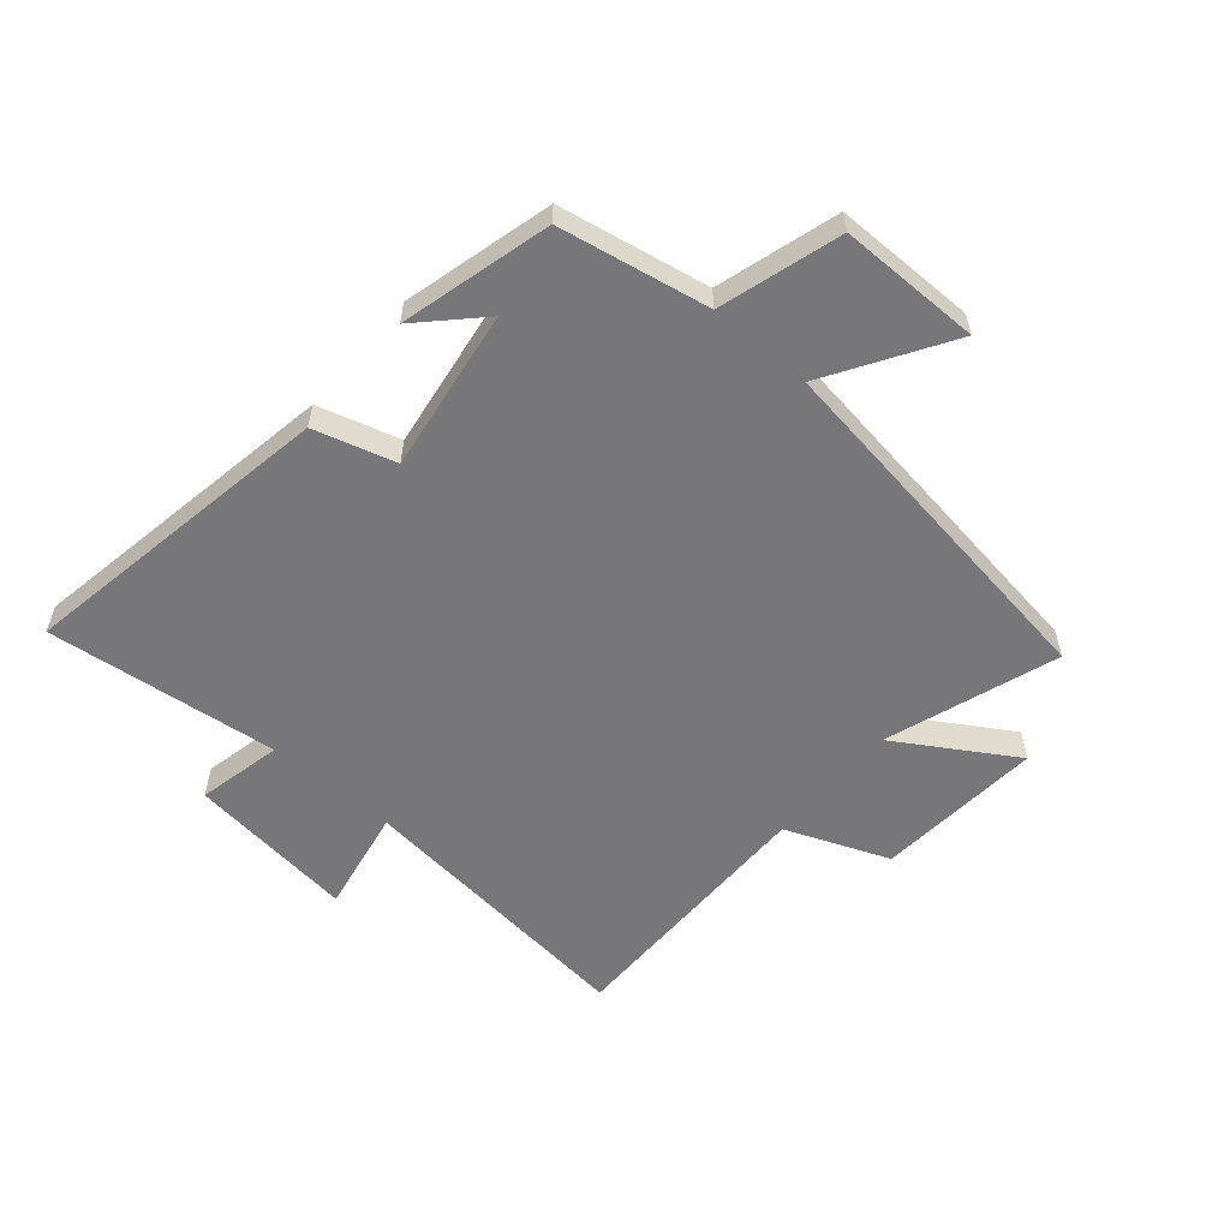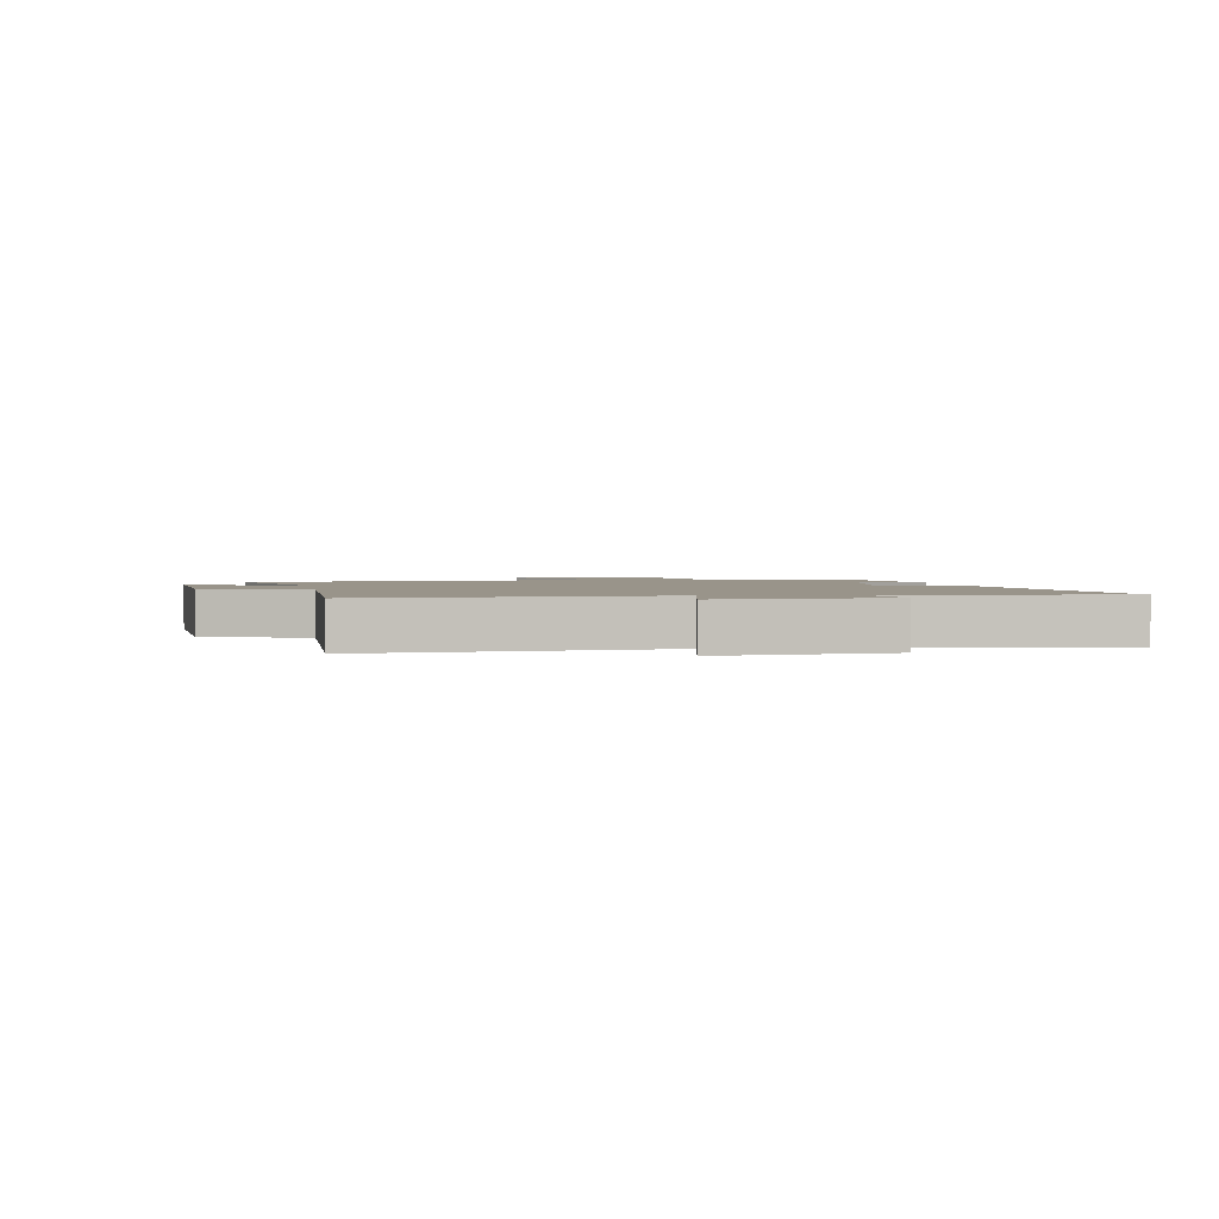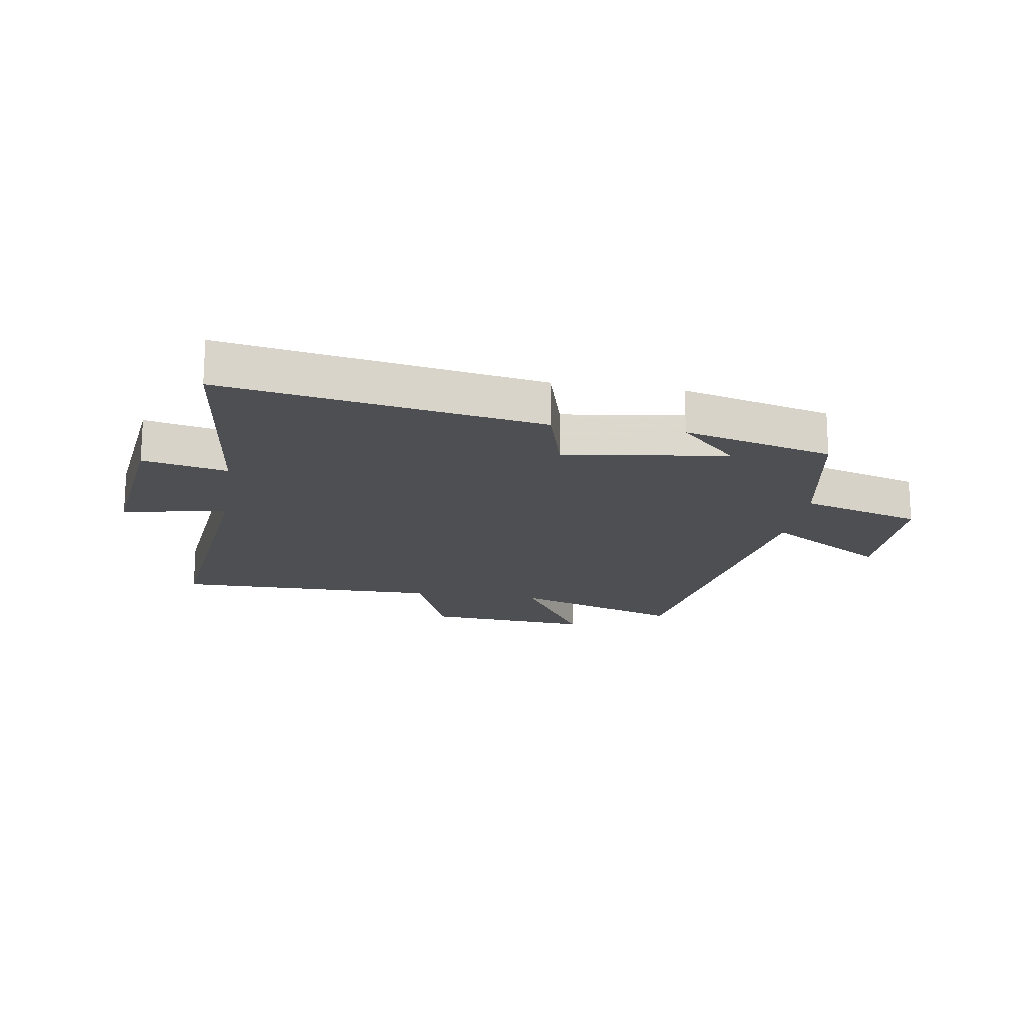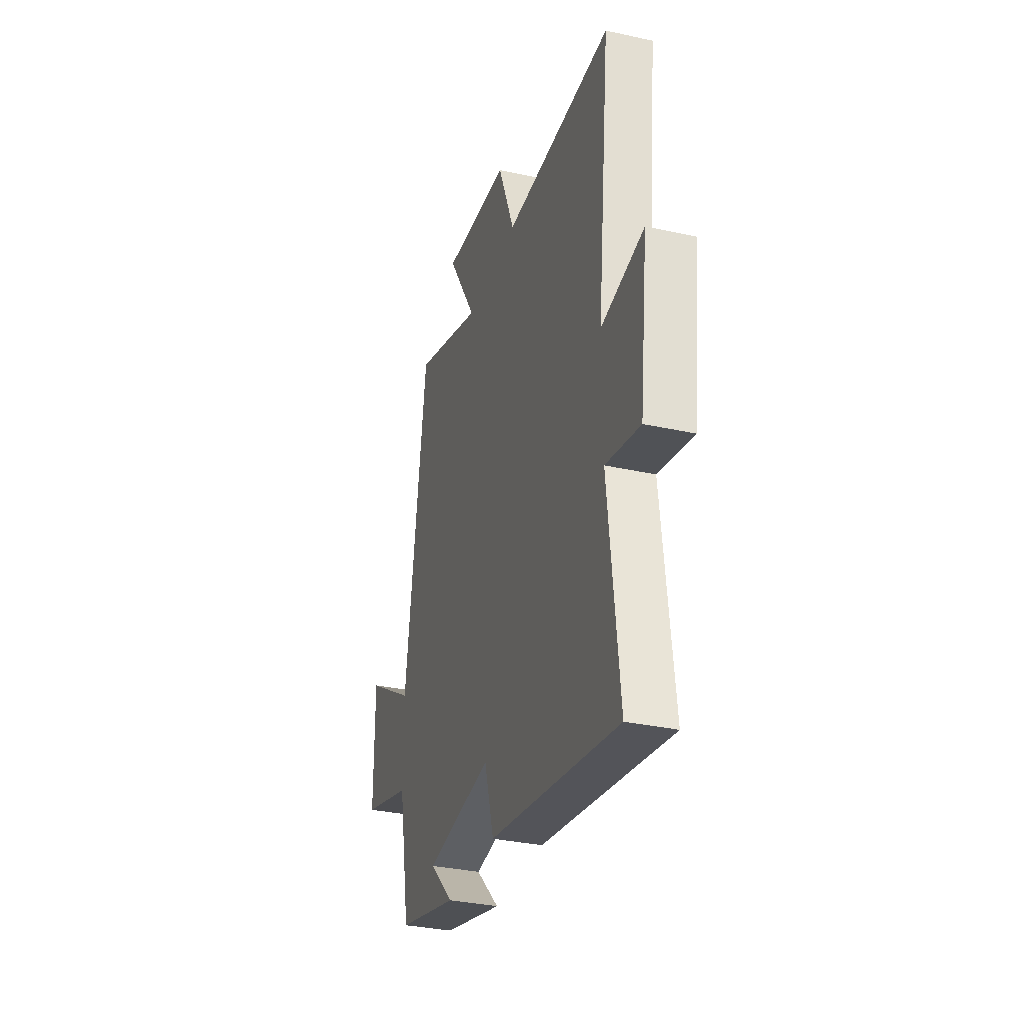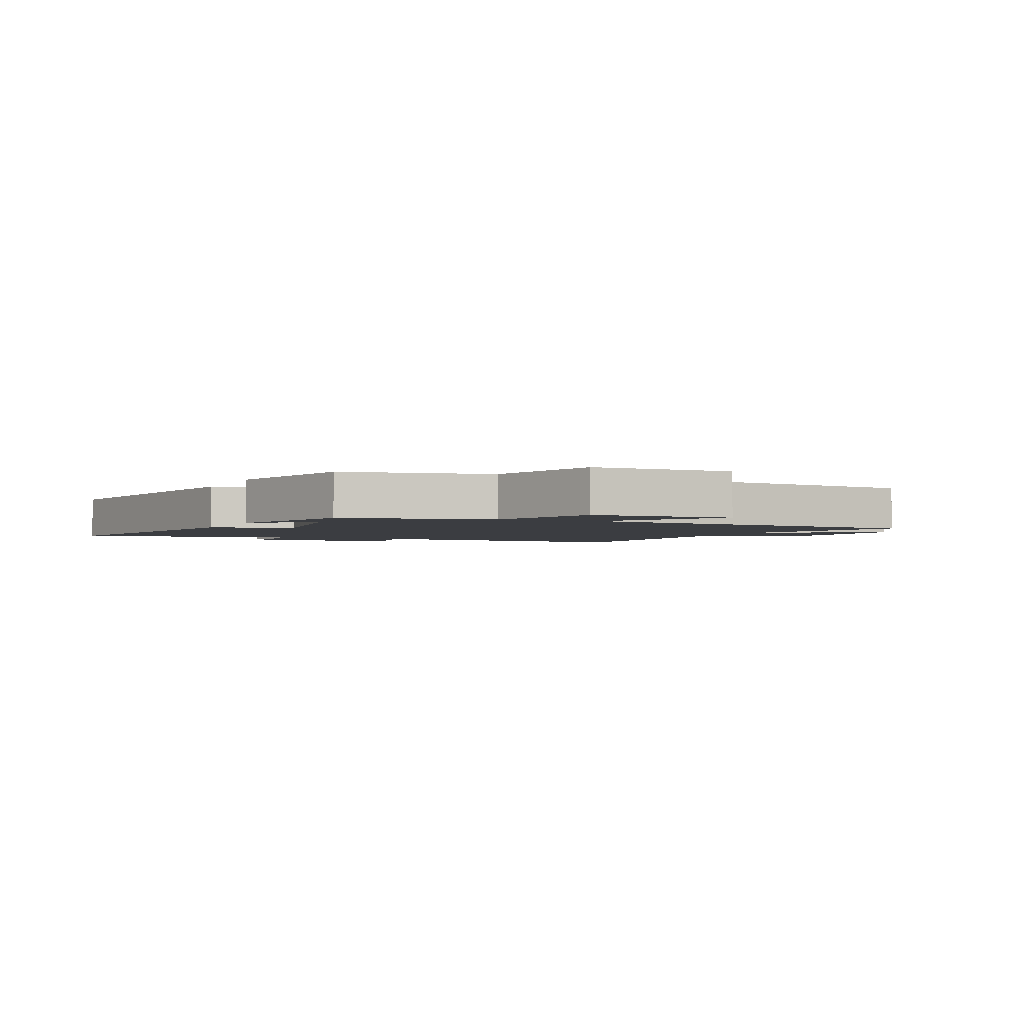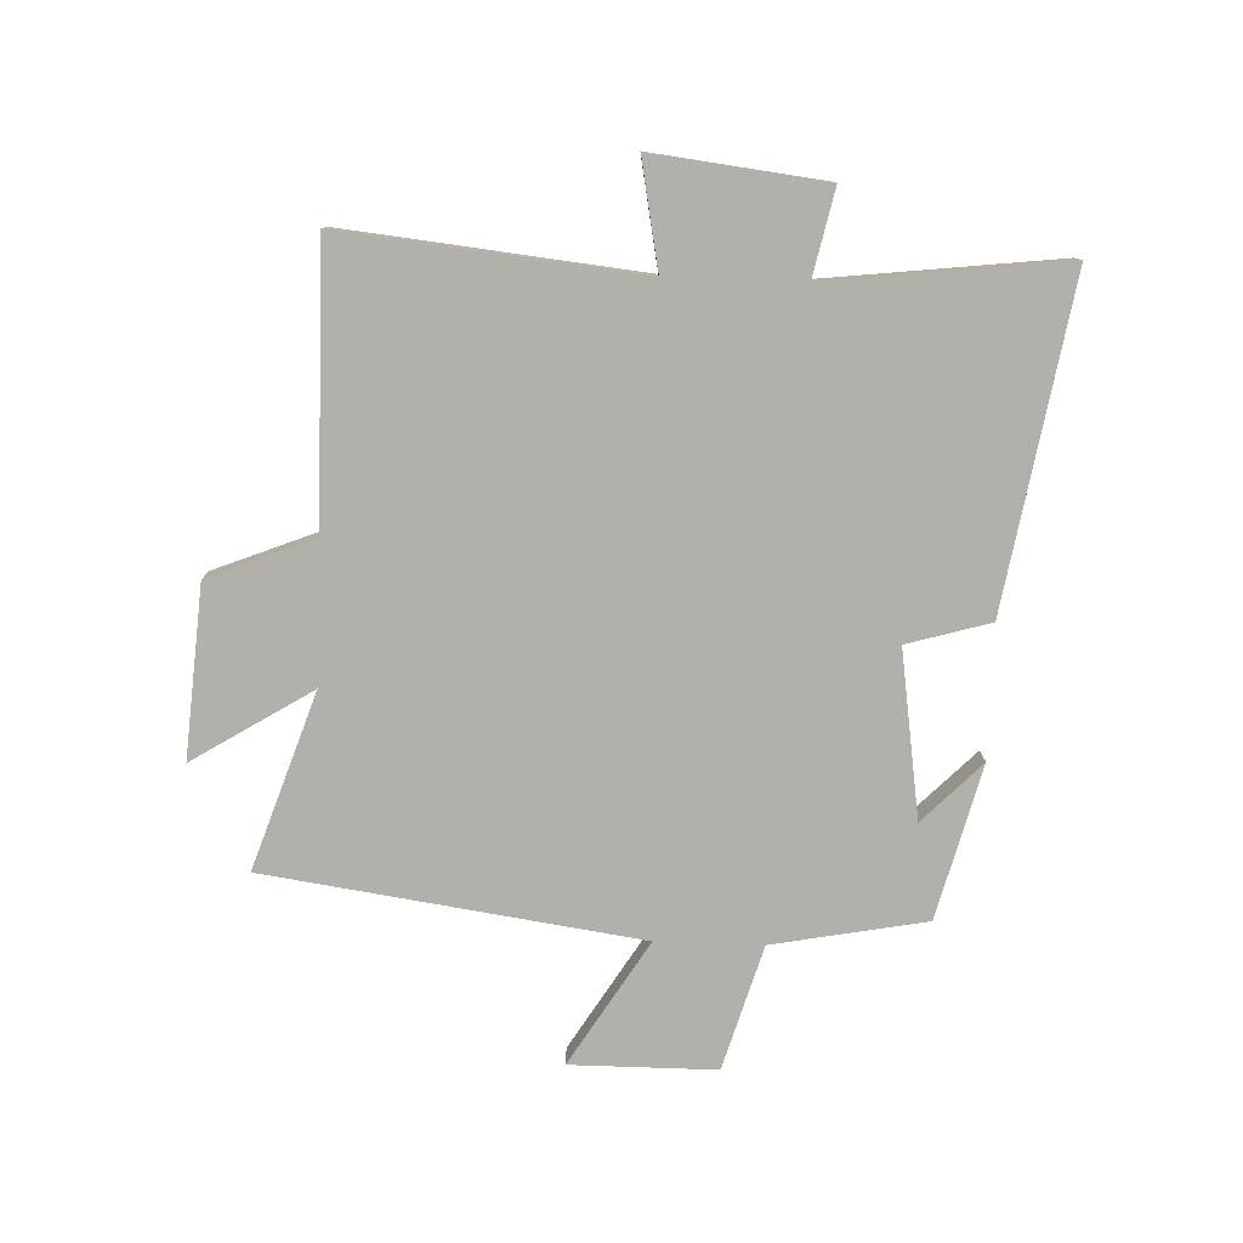
<metadata>
{"format":"obj","ext":"obj","renderer":"f3d","projection":"perspective","resolution":1024,"background":"white","views":[{"elev":-57.2,"azim":-130.5,"up":"+Y"},{"elev":1.9,"azim":81.2,"up":"+Y"},{"elev":-17.8,"azim":171.1,"up":"+Y"},{"elev":-32.9,"azim":73.0,"up":"+Z"},{"elev":-2.5,"azim":-113.6,"up":"+Y"},{"elev":-78.5,"azim":88.0,"up":"+Y"}]}
</metadata>
<code>
v 0.545 0.07 -0.591
v 0.012 0.07 -0.5
v -0.027 0.07 -0.364
v -0.299 0.07 -0.404
v -0.202 0.07 -0.5
v -0.453 0.07 -0.435
v -0.5 0.07 -0.184
v -0.703 0.07 -0.124
v -0.703 0.07 0.114
v -0.5 0.07 -0.012
v -0.412 0.07 0.598
v -0.124 0.07 0.5
v -0.245 0.07 0.695
v 0.035 0.07 0.673
v 0.104 0.07 0.5
v 0.552 0.07 0.502
v 0.5 0.07 0.016
v 0.676 0.07 0.049
v 0.642 0.07 -0.233
v 0.5 0.07 -0.202
v 0.545 0 -0.591
v 0.012 0 -0.5
v -0.027 0 -0.364
v -0.299 0 -0.404
v -0.202 0 -0.5
v -0.453 0 -0.435
v -0.5 0 -0.184
v -0.703 0 -0.124
v -0.703 0 0.114
v -0.5 0 -0.012
v -0.412 0 0.598
v -0.124 0 0.5
v -0.245 0 0.695
v 0.035 0 0.673
v 0.104 0 0.5
v 0.552 0 0.502
v 0.5 0 0.016
v 0.676 0 0.049
v 0.642 0 -0.233
v 0.5 0 -0.202
f 17 18 19 20
f 15 16 17
f 15 17 20
f 12 13 14 15
f 12 15 20 1
f 10 11 12 1
f 7 8 9 10
f 4 5 6
f 4 6 7 10
f 1 2 3
f 10 1 3
f 3 4 10
f 40 39 38 37
f 37 36 35
f 40 37 35
f 35 34 33 32
f 21 40 35 32
f 21 32 31 30
f 30 29 28 27
f 26 25 24
f 30 27 26 24
f 23 22 21
f 23 21 30
f 30 24 23
f 1 21 22 2
f 2 22 23 3
f 3 23 24 4
f 4 24 25 5
f 5 25 26 6
f 6 26 27 7
f 7 27 28 8
f 8 28 29 9
f 9 29 30 10
f 10 30 31 11
f 11 31 32 12
f 12 32 33 13
f 13 33 34 14
f 14 34 35 15
f 15 35 36 16
f 16 36 37 17
f 17 37 38 18
f 18 38 39 19
f 19 39 40 20
f 20 40 21 1

</code>
